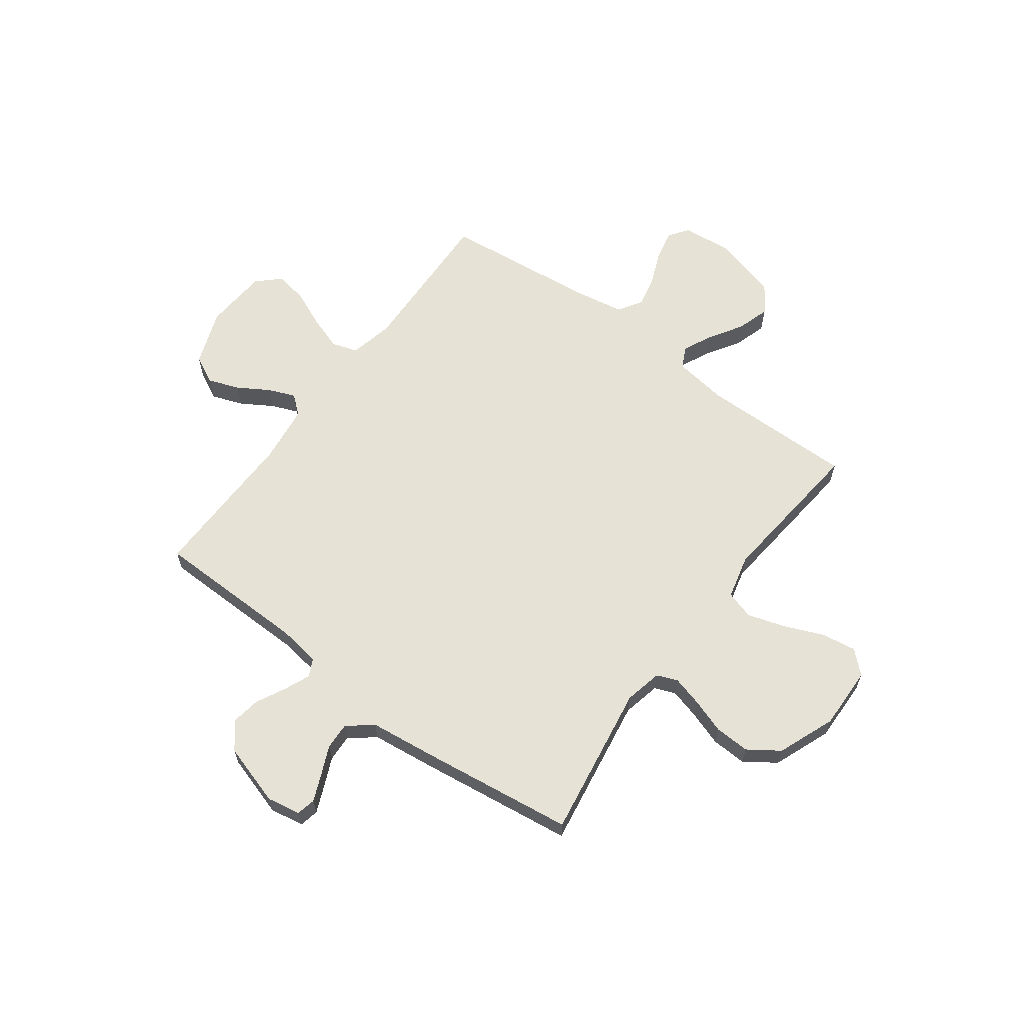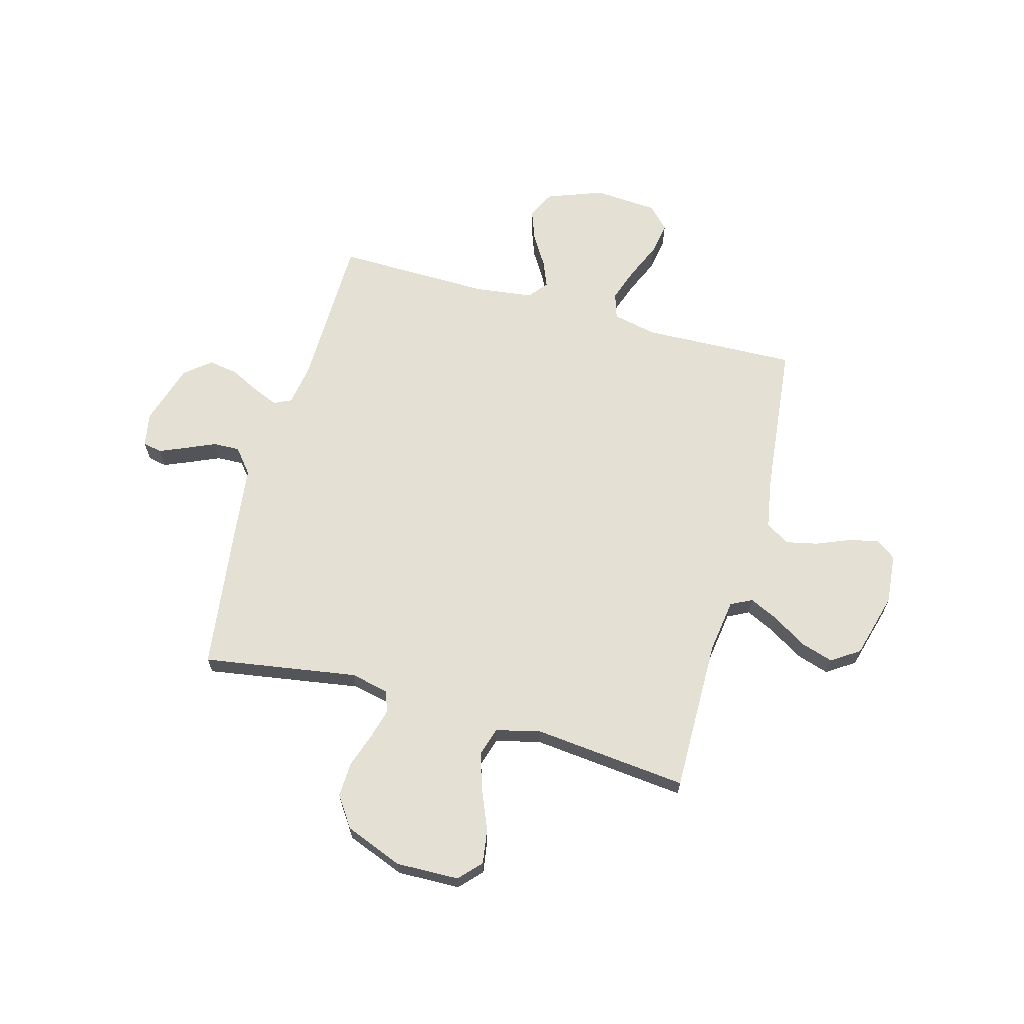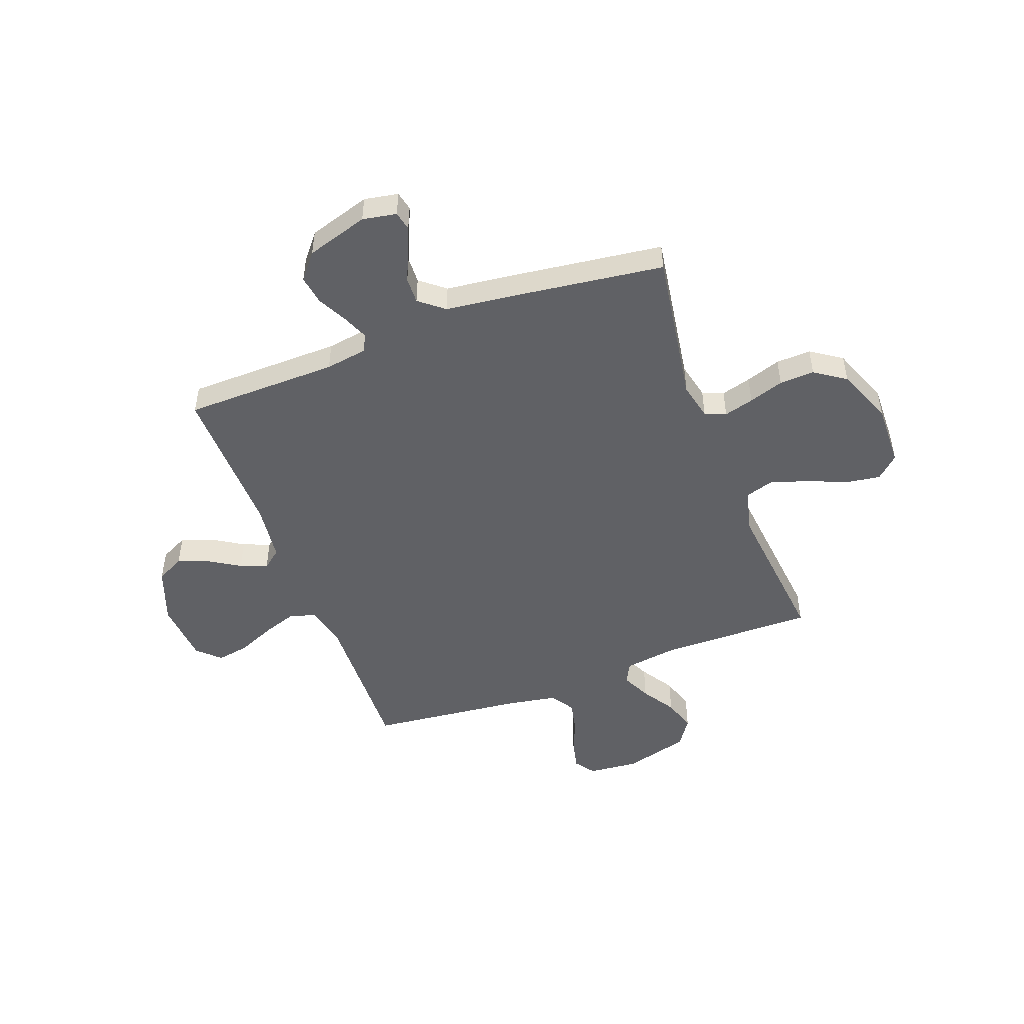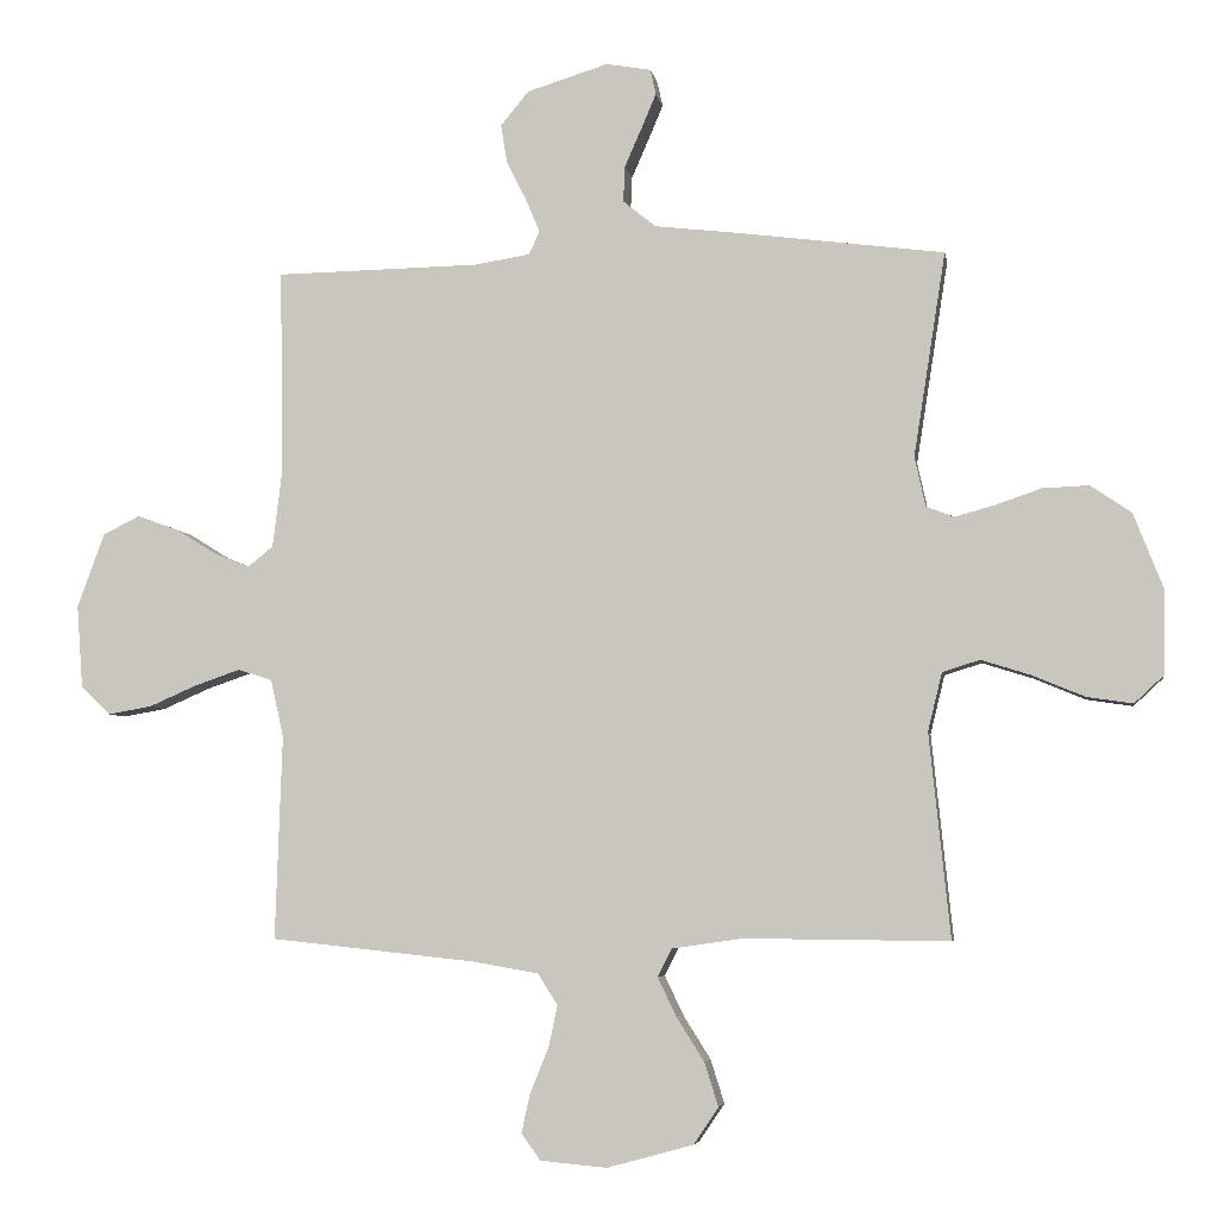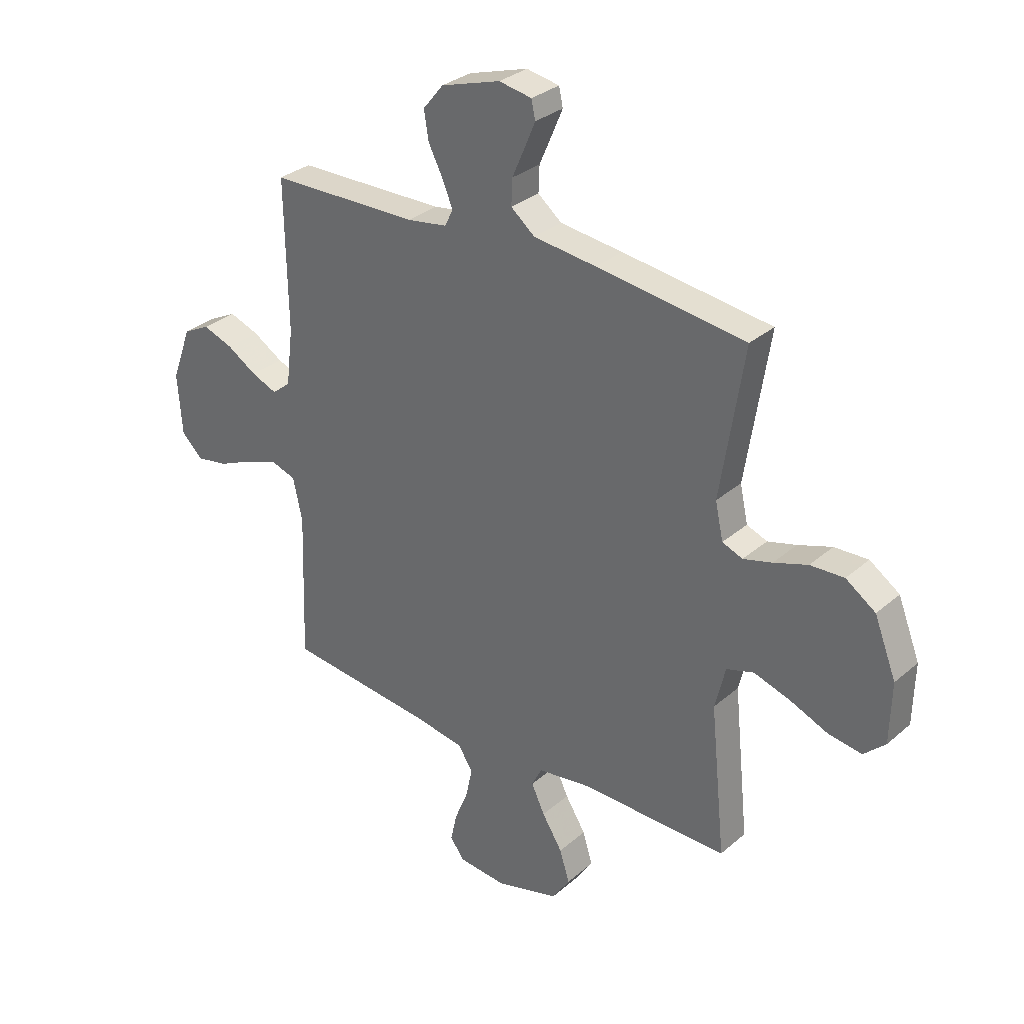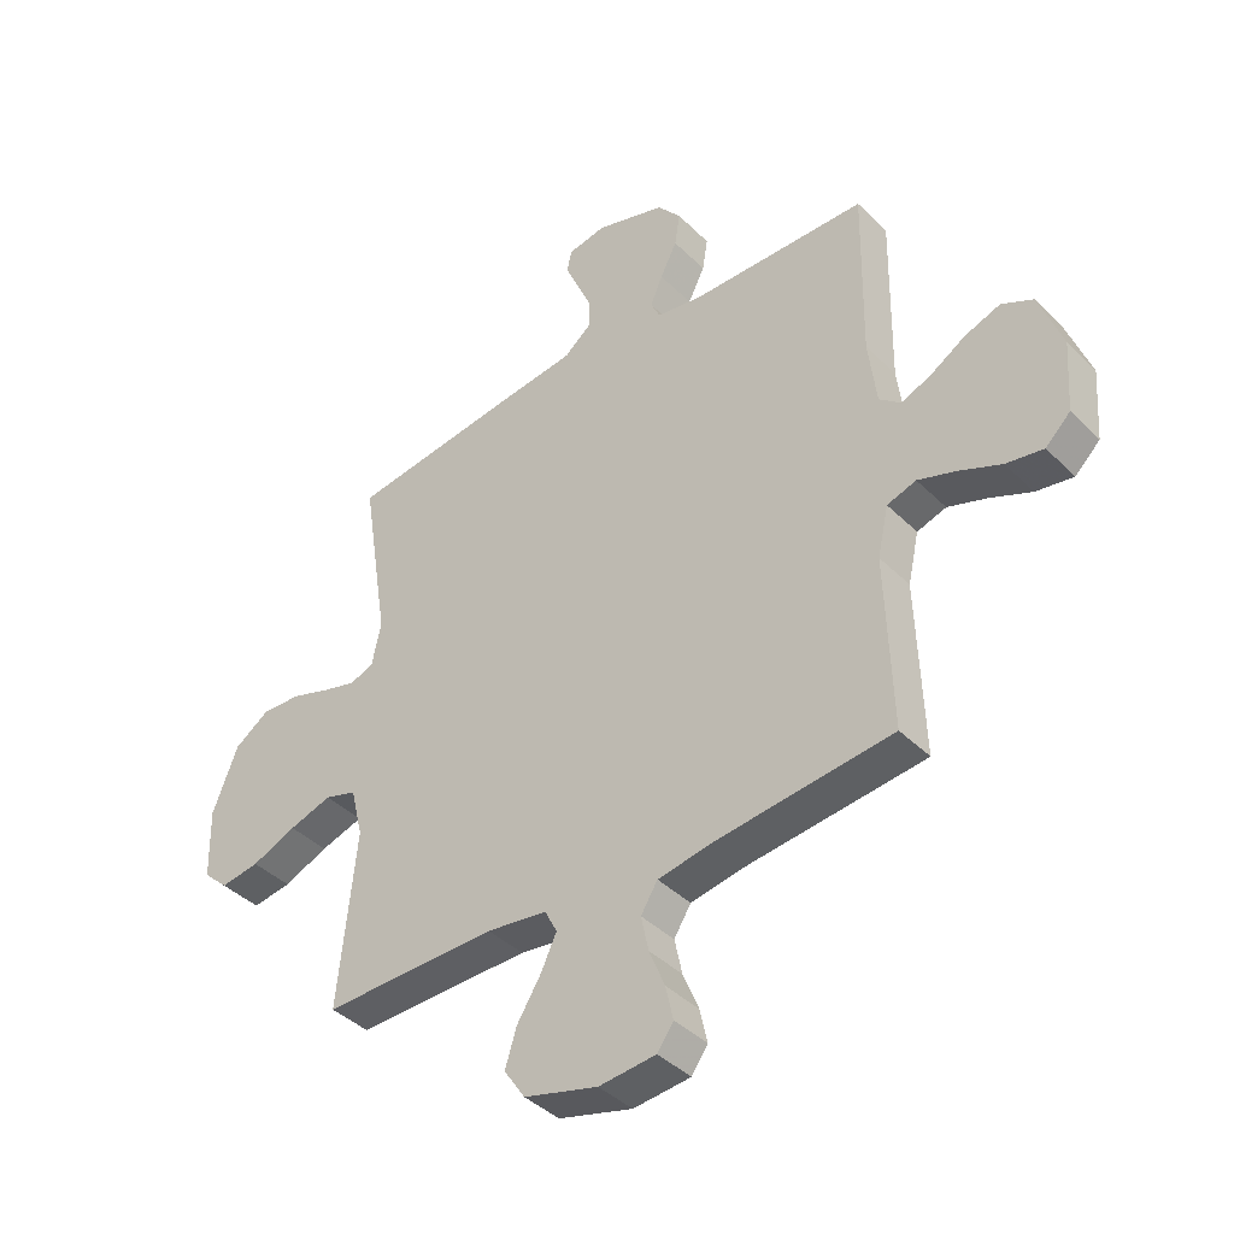
<metadata>
{"format":"obj","ext":"obj","renderer":"f3d","projection":"perspective","resolution":1024,"background":"white","views":[{"elev":63.0,"azim":36.5,"up":"+Y"},{"elev":65.7,"azim":105.3,"up":"+Y"},{"elev":-48.9,"azim":20.5,"up":"+Y"},{"elev":-5.1,"azim":9.3,"up":"+Z"},{"elev":31.0,"azim":39.5,"up":"+Z"},{"elev":-40.6,"azim":-140.0,"up":"+Z"}]}
</metadata>
<code>
v 0.5 0.07 -0.5
v 0.2 0.07 -0.497
v 0.096 0.07 -0.512
v 0.075 0.07 -0.553
v 0.102 0.07 -0.61
v 0.143 0.07 -0.675
v 0.163 0.07 -0.739
v 0.127 0.07 -0.793
v 0 0.07 -0.828
v -0.098 0.07 -0.819
v -0.126 0.07 -0.78
v -0.113 0.07 -0.722
v -0.086 0.07 -0.656
v -0.073 0.07 -0.595
v -0.102 0.07 -0.549
v -0.2 0.07 -0.532
v -0.5 0.07 -0.5
v -0.49 0.07 -0.2
v -0.509 0.07 -0.115
v -0.559 0.07 -0.099
v -0.626 0.07 -0.122
v -0.697 0.07 -0.153
v -0.761 0.07 -0.164
v -0.804 0.07 -0.123
v -0.813 0.07 0
v -0.773 0.07 0.109
v -0.719 0.07 0.136
v -0.658 0.07 0.114
v -0.598 0.07 0.077
v -0.546 0.07 0.056
v -0.509 0.07 0.086
v -0.495 0.07 0.2
v -0.5 0.07 0.5
v -0.2 0.07 0.505
v -0.118 0.07 0.518
v -0.102 0.07 0.552
v -0.123 0.07 0.602
v -0.152 0.07 0.659
v -0.161 0.07 0.716
v -0.12 0.07 0.766
v 0 0.07 0.803
v 0.066 0.07 0.791
v 0.074 0.07 0.754
v 0.052 0.07 0.702
v 0.027 0.07 0.645
v 0.025 0.07 0.593
v 0.073 0.07 0.554
v 0.2 0.07 0.539
v 0.5 0.07 0.5
v 0.453 0.07 0.2
v 0.469 0.07 0.127
v 0.51 0.07 0.111
v 0.568 0.07 0.127
v 0.636 0.07 0.15
v 0.704 0.07 0.153
v 0.764 0.07 0.112
v 0.808 0.07 0
v 0.805 0.07 -0.122
v 0.762 0.07 -0.162
v 0.695 0.07 -0.152
v 0.618 0.07 -0.12
v 0.545 0.07 -0.097
v 0.49 0.07 -0.114
v 0.469 0.07 -0.2
v 0.5 0 -0.5
v 0.2 0 -0.497
v 0.096 0 -0.512
v 0.075 0 -0.553
v 0.102 0 -0.61
v 0.143 0 -0.675
v 0.163 0 -0.739
v 0.127 0 -0.793
v 0 0 -0.828
v -0.098 0 -0.819
v -0.126 0 -0.78
v -0.113 0 -0.722
v -0.086 0 -0.656
v -0.073 0 -0.595
v -0.102 0 -0.549
v -0.2 0 -0.532
v -0.5 0 -0.5
v -0.49 0 -0.2
v -0.509 0 -0.115
v -0.559 0 -0.099
v -0.626 0 -0.122
v -0.697 0 -0.153
v -0.761 0 -0.164
v -0.804 0 -0.123
v -0.813 0 0
v -0.773 0 0.109
v -0.719 0 0.136
v -0.658 0 0.114
v -0.598 0 0.077
v -0.546 0 0.056
v -0.509 0 0.086
v -0.495 0 0.2
v -0.5 0 0.5
v -0.2 0 0.505
v -0.118 0 0.518
v -0.102 0 0.552
v -0.123 0 0.602
v -0.152 0 0.659
v -0.161 0 0.716
v -0.12 0 0.766
v 0 0 0.803
v 0.066 0 0.791
v 0.074 0 0.754
v 0.052 0 0.702
v 0.027 0 0.645
v 0.025 0 0.593
v 0.073 0 0.554
v 0.2 0 0.539
v 0.5 0 0.5
v 0.453 0 0.2
v 0.469 0 0.127
v 0.51 0 0.111
v 0.568 0 0.127
v 0.636 0 0.15
v 0.704 0 0.153
v 0.764 0 0.112
v 0.808 0 0
v 0.805 0 -0.122
v 0.762 0 -0.162
v 0.695 0 -0.152
v 0.618 0 -0.12
v 0.545 0 -0.097
v 0.49 0 -0.114
v 0.469 0 -0.2
f 59 60 61
f 58 59 61
f 57 58 61
f 56 57 61
f 55 56 61
f 54 55 61
f 53 54 61
f 52 53 61 62
f 51 52 62 63
f 47 48 49 50
f 51 63 64
f 50 51 64
f 47 50 64
f 46 47 64
f 43 44 45
f 42 43 45
f 41 42 45
f 40 41 45
f 39 40 45
f 38 39 45
f 37 38 45
f 36 37 45 46
f 32 33 34
f 31 32 34 35
f 27 28 29
f 26 27 29
f 25 26 29
f 24 25 29
f 23 24 29
f 22 23 29
f 21 22 29
f 20 21 29 30
f 19 20 30 31
f 16 17 18
f 19 31 35
f 18 19 35
f 16 18 35
f 15 16 35
f 11 12 13
f 10 11 13
f 9 10 13
f 8 9 13
f 7 8 13
f 6 7 13
f 5 6 13
f 4 5 13 14
f 35 36 46
f 15 35 46
f 14 15 46
f 4 14 46
f 3 4 46
f 2 3 46 64
f 1 2 64
f 125 124 123
f 125 123 122
f 125 122 121
f 125 121 120
f 125 120 119
f 125 119 118
f 125 118 117
f 126 125 117 116
f 127 126 116 115
f 114 113 112 111
f 128 127 115
f 128 115 114
f 128 114 111
f 128 111 110
f 109 108 107
f 109 107 106
f 109 106 105
f 109 105 104
f 109 104 103
f 109 103 102
f 109 102 101
f 110 109 101 100
f 98 97 96
f 99 98 96 95
f 93 92 91
f 93 91 90
f 93 90 89
f 93 89 88
f 93 88 87
f 93 87 86
f 93 86 85
f 94 93 85 84
f 95 94 84 83
f 82 81 80
f 99 95 83
f 99 83 82
f 99 82 80
f 99 80 79
f 77 76 75
f 77 75 74
f 77 74 73
f 77 73 72
f 77 72 71
f 77 71 70
f 77 70 69
f 78 77 69 68
f 110 100 99
f 110 99 79
f 110 79 78
f 110 78 68
f 110 68 67
f 128 110 67 66
f 128 66 65
f 1 65 66 2
f 2 66 67 3
f 3 67 68 4
f 4 68 69 5
f 5 69 70 6
f 6 70 71 7
f 7 71 72 8
f 8 72 73 9
f 9 73 74 10
f 10 74 75 11
f 11 75 76 12
f 12 76 77 13
f 13 77 78 14
f 14 78 79 15
f 15 79 80 16
f 16 80 81 17
f 17 81 82 18
f 18 82 83 19
f 19 83 84 20
f 20 84 85 21
f 21 85 86 22
f 22 86 87 23
f 23 87 88 24
f 24 88 89 25
f 25 89 90 26
f 26 90 91 27
f 27 91 92 28
f 28 92 93 29
f 29 93 94 30
f 30 94 95 31
f 31 95 96 32
f 32 96 97 33
f 33 97 98 34
f 34 98 99 35
f 35 99 100 36
f 36 100 101 37
f 37 101 102 38
f 38 102 103 39
f 39 103 104 40
f 40 104 105 41
f 41 105 106 42
f 42 106 107 43
f 43 107 108 44
f 44 108 109 45
f 45 109 110 46
f 46 110 111 47
f 47 111 112 48
f 48 112 113 49
f 49 113 114 50
f 50 114 115 51
f 51 115 116 52
f 52 116 117 53
f 53 117 118 54
f 54 118 119 55
f 55 119 120 56
f 56 120 121 57
f 57 121 122 58
f 58 122 123 59
f 59 123 124 60
f 60 124 125 61
f 61 125 126 62
f 62 126 127 63
f 63 127 128 64
f 64 128 65 1

</code>
